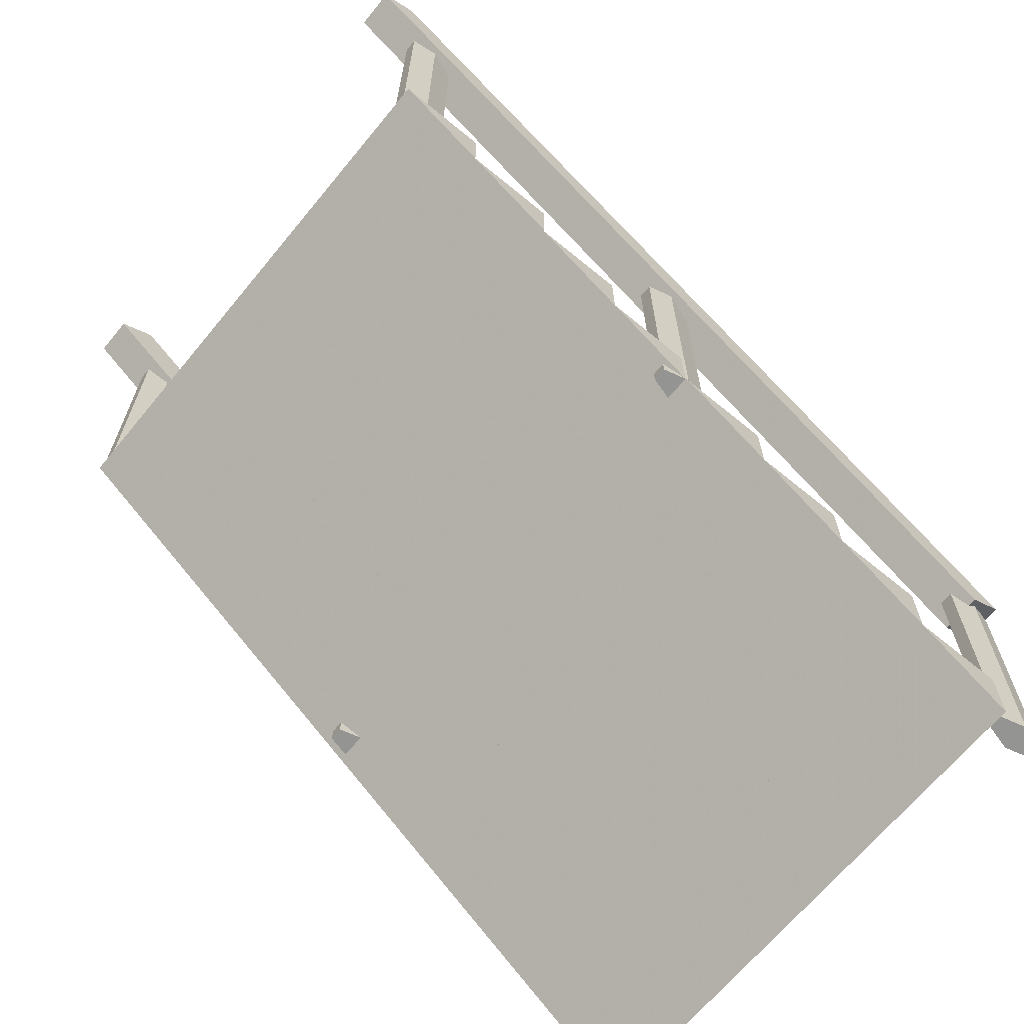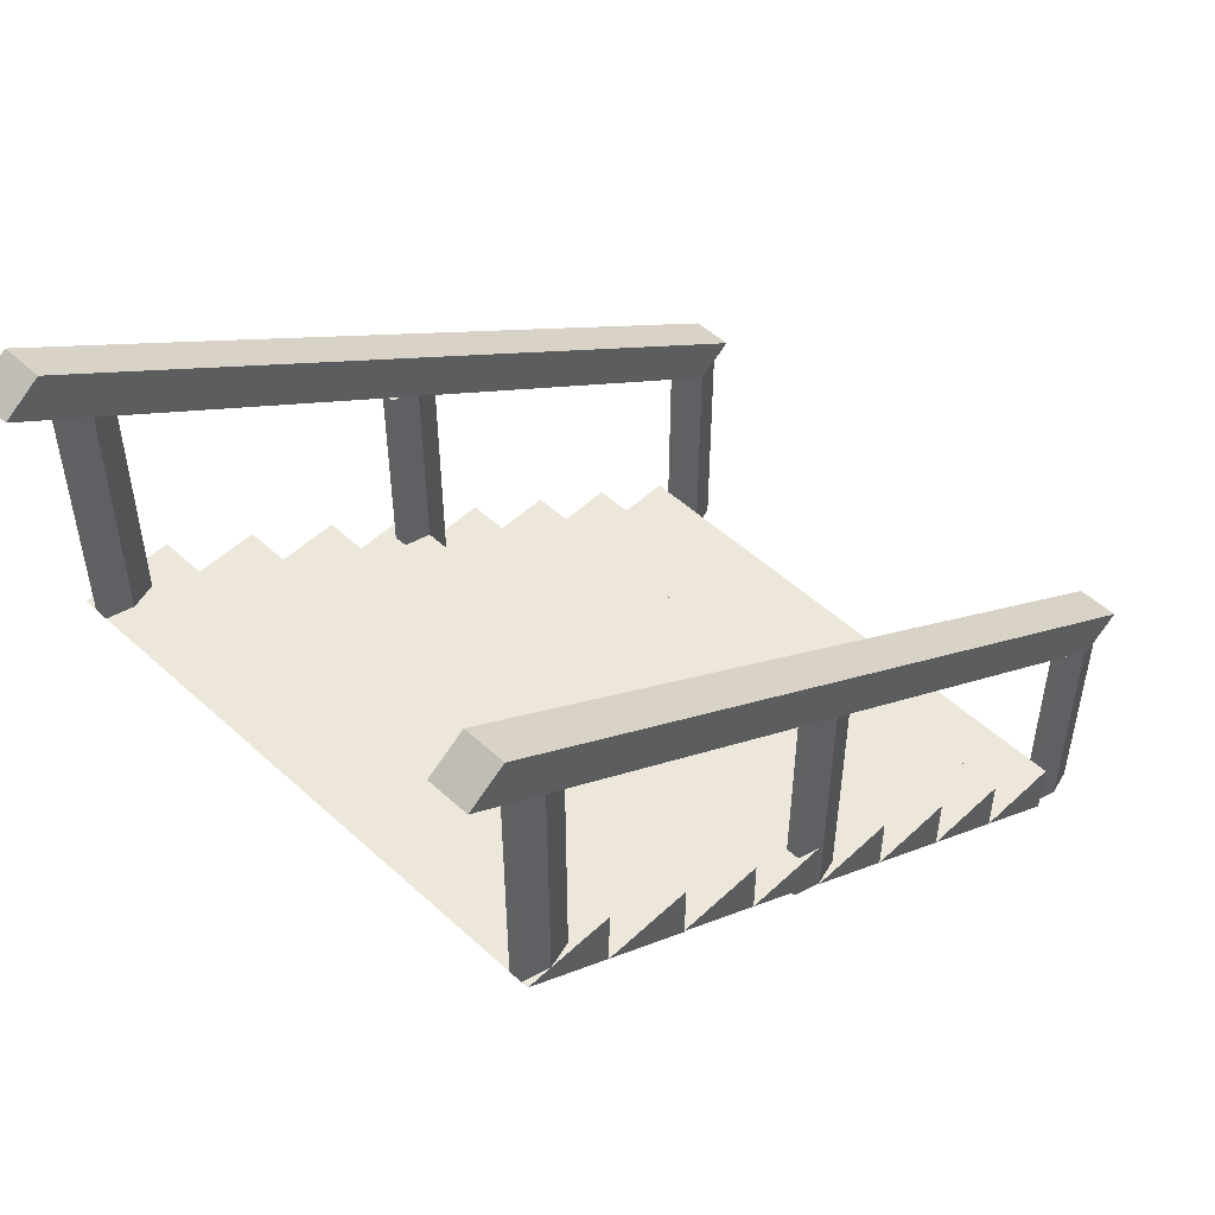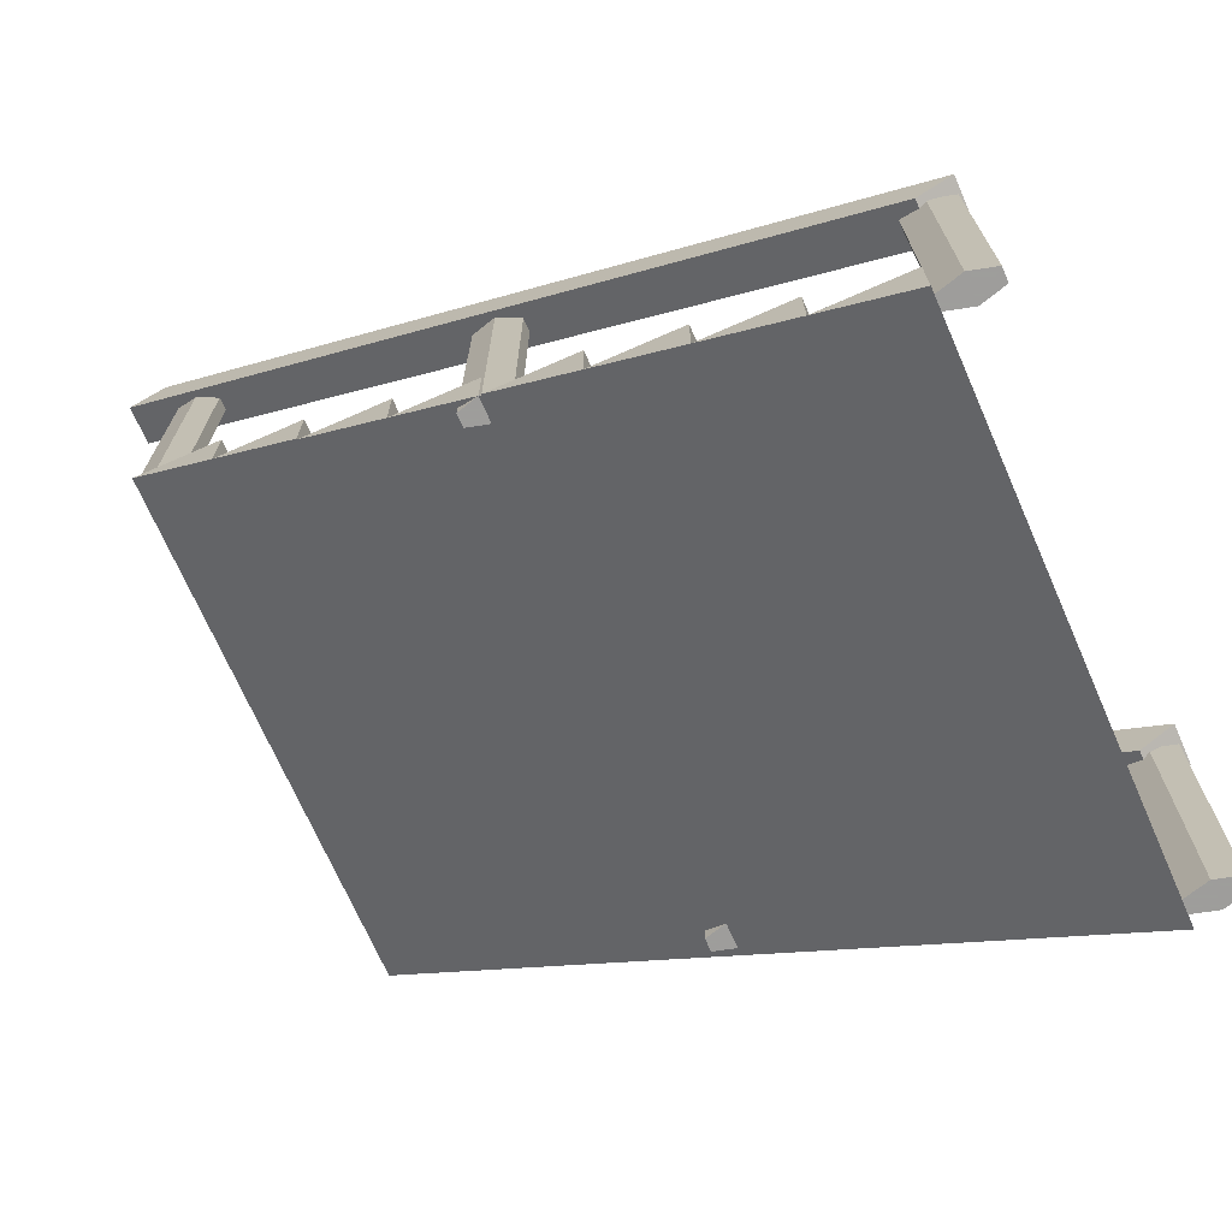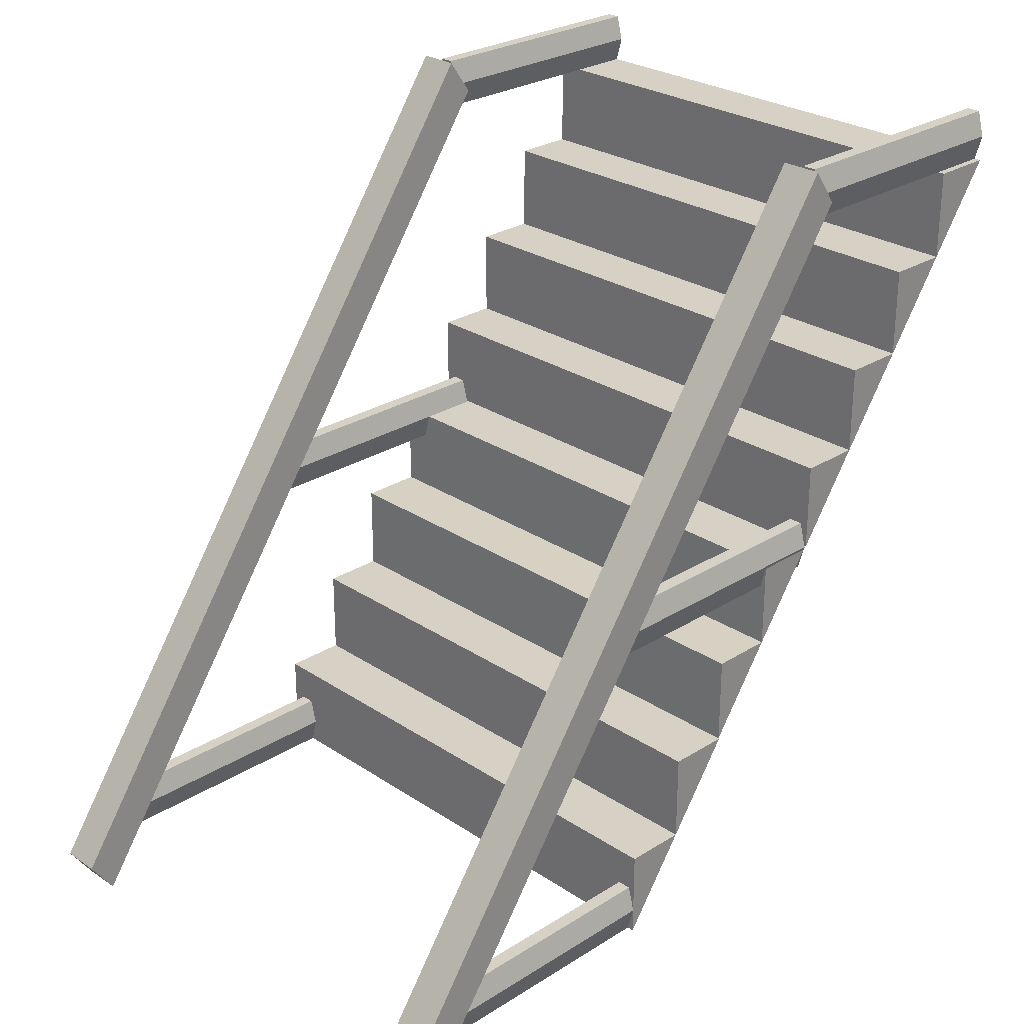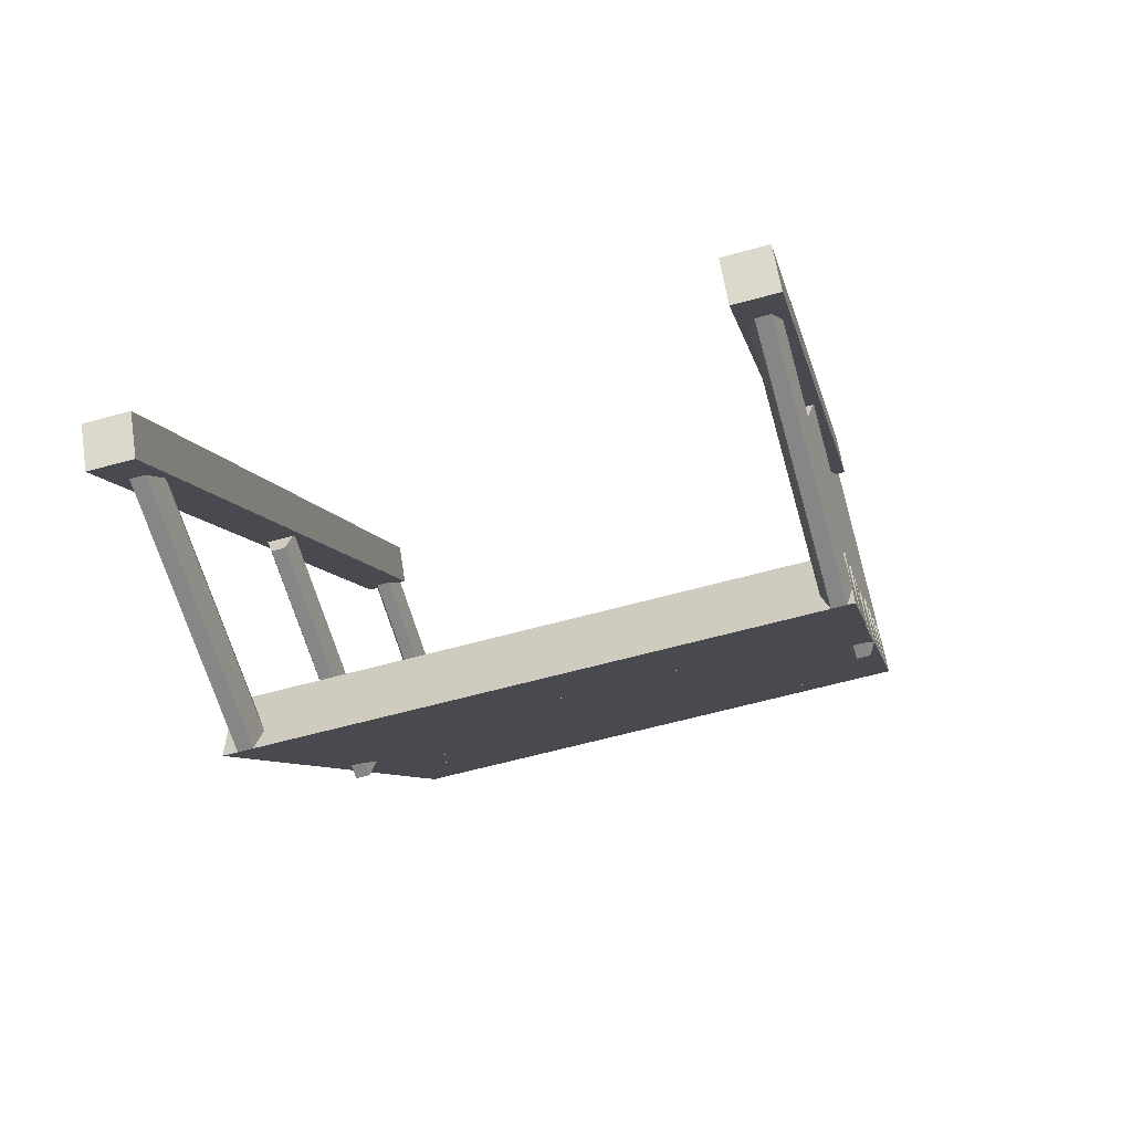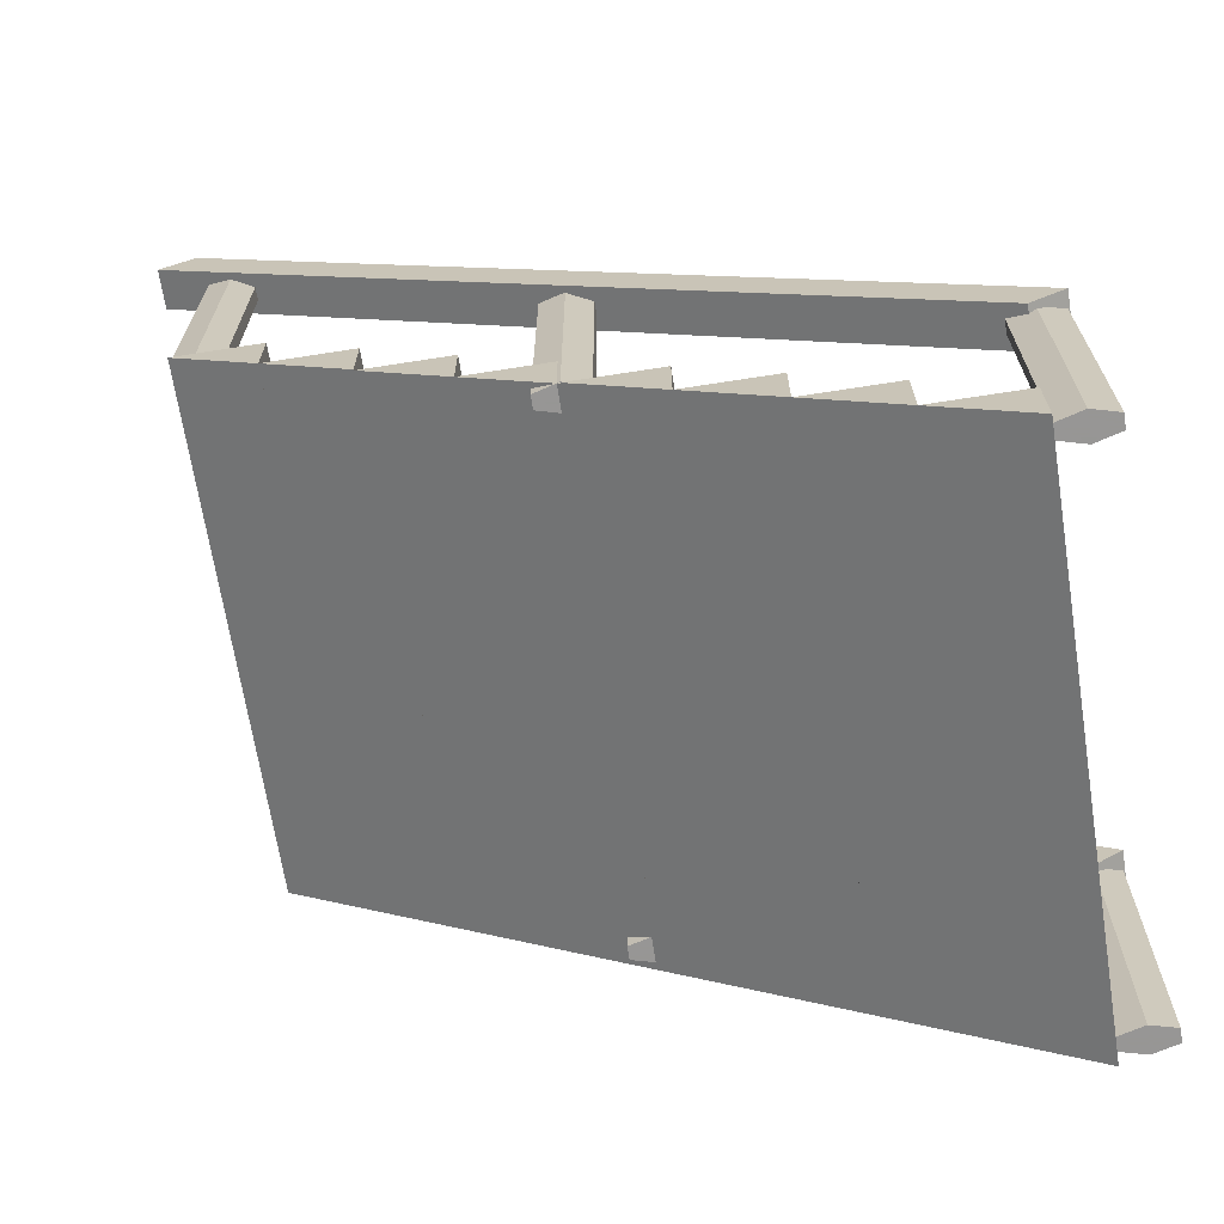
<metadata>
{"format":"obj","ext":"obj","renderer":"f3d","projection":"perspective","resolution":1024,"background":"white","views":[{"elev":-67.0,"azim":-129.5,"up":"+Y"},{"elev":51.6,"azim":-135.3,"up":"+Y"},{"elev":-70.7,"azim":-66.3,"up":"+Y"},{"elev":27.0,"azim":-134.2,"up":"+Z"},{"elev":-62.2,"azim":-164.4,"up":"+Z"},{"elev":-67.8,"azim":-81.1,"up":"+Y"}]}
</metadata>
<code>
o Object.1
v 1 -0.5932 0.3261
v 1 -0.5932 -5e-06
v 1 -0.8199 0.3261
v -0.9753 -0.5932 0.3261
v -0.9753 -0.5932 5e-06
v -0.9753 -0.8199 0.3261
f 5 6 4
f 2 1 3
f 3 1 4
f 1 5 4
f 1 2 5
f 2 6 5
f 2 3 6
f 3 4 6
o Object.2
v -0.9721 -0.14 -0.3263
v -0.9721 -0.3667 -0.3258
v -0.9721 -0.3669 -0
v -0.9721 -0.5932 5e-06
v -0.9721 -0.1399 -0.6522
v 1 -0.14 -0.3264
v 1 -0.1399 -0.6522
v 1 -0.3669 -1e-05
v 1 -0.3667 -0.3258
v 0.01392 -0.3667 -0.3258
v 1 -0.5932 -5e-06
f 8 16 12
f 11 13 15
f 8 7 11
f 7 8 12
f 12 11 7
f 11 12 13
f 16 15 12
f 15 13 12
f 15 8 11
f 14 17 15
f 17 10 15
f 16 8 14
f 17 14 9
f 10 9 8
f 15 16 14
f 14 8 9
f 15 10 8
f 17 9 10
o Object.3
v -0.9753 -1.047 0.6522
v -0.9753 -1.047 0.6522
v -0.9753 -1.047 0.6522
v 1 -1.047 0.6522
v 1 -1.047 0.6522
v 1 -1.047 0.6522
v -0.9753 -1.047 0.6522
v -0.9753 -1.047 0.6522
v 1 -0.8199 0.6522
v 1 -0.8199 0.3261
v -0.9753 -0.8199 0.6522
v -0.9753 -0.8199 0.3261
v 1 -1.047 0.9782
v 1 -1.273 0.9783
v -0.9753 -1.047 0.9783
v -0.9753 -1.047 0.6522
v -0.9753 -1.273 0.9783
f 29 18 28
f 26 29 28
f 21 26 28
f 18 29 20
f 23 21 28
f 25 23 28
f 28 19 25
f 18 19 28
f 21 22 27
f 22 24 27
f 20 27 24
f 29 27 20
f 26 27 29
f 27 26 21
f 25 19 24
f 30 25 24
f 32 30 24
f 33 32 24
f 24 22 33
f 22 34 33
f 22 31 34
f 31 32 34
f 22 21 31
f 18 20 24
f 33 34 32
f 31 30 32
f 30 31 23
f 19 18 24
f 30 23 25
f 21 23 31
o Object.4
v 1 0.08683 -0.6522
v 1 0.08684 -0.9783
v 1 -0.1399 -0.6522
v -0.9753 0.08683 -0.6522
v -0.9753 0.08683 -0.9783
v -0.9753 -0.1399 -0.6522
f 39 40 38
f 36 35 37
f 37 35 38
f 35 39 38
f 35 36 39
f 36 40 39
f 36 37 40
f 37 38 40
o Object.5
v 1 -1.273 1.304
v 1 -1.273 0.9783
v 1 -1.5 1.304
v -0.9753 -1.273 1.304
v -0.9753 -1.273 0.9783
v -0.9753 -1.5 1.304
f 45 46 44
f 42 41 43
f 43 41 44
f 41 45 44
f 41 42 45
f 42 46 45
f 42 43 46
f 43 44 46
o Object.6
v 1 0.3135 -0.9783
v 1 0.3135 -1.304
v 1 0.08684 -0.9783
v -0.9753 0.3135 -0.9783
v -0.9753 0.3135 -1.304
v -0.9753 0.08683 -0.9783
f 51 52 50
f 48 47 49
f 49 47 50
f 47 51 50
f 47 48 51
f 48 52 51
f 48 49 52
f 49 50 52
o Object.7
v -0.8765 -0.5855 -0
v -0.9012 -0.5855 -0.09223
v -0.9506 -0.5855 -0.09223
v -0.9753 -0.5855 -0
v -0.9506 -0.5855 0.09223
v -0.9012 -0.5855 0.09223
v -0.8765 0.3762 -0
v -0.9012 0.3762 -0.09223
v -0.9506 0.3762 -0.09223
v -0.9753 0.3762 -0
v -0.9506 0.3762 0.09223
v -0.9012 0.3762 0.09223
f 63 64 59
f 54 53 55
f 55 53 56
f 56 53 57
f 57 53 58
f 62 63 59
f 53 60 59
f 53 54 60
f 54 61 60
f 54 55 61
f 55 62 61
f 55 56 62
f 56 63 62
f 56 57 63
f 57 64 63
f 57 58 64
f 58 59 64
f 58 53 59
f 61 62 59
f 60 61 59
o Object.8
v -0.8765 0.3135 -1.212
v -0.9012 0.3135 -1.304
v -0.9506 0.3135 -1.304
v -0.9753 0.3135 -1.212
v -0.9506 0.3135 -1.12
v -0.9012 0.3135 -1.12
v -0.8765 1.275 -1.212
v -0.9012 1.275 -1.304
v -0.9506 1.275 -1.304
v -0.9753 1.275 -1.212
v -0.9506 1.275 -1.12
v -0.9012 1.275 -1.12
f 75 76 71
f 66 65 67
f 67 65 68
f 68 65 69
f 69 65 70
f 74 75 71
f 65 72 71
f 65 66 72
f 66 73 72
f 66 67 73
f 67 74 73
f 67 68 74
f 68 75 74
f 68 69 75
f 69 76 75
f 69 70 76
f 70 71 76
f 70 65 71
f 73 74 71
f 72 73 71
o Object.9
v -0.8765 -1.5 1.397
v -0.9012 -1.5 1.304
v -0.9506 -1.5 1.304
v -0.9753 -1.5 1.397
v -0.9506 -1.5 1.489
v -0.9012 -1.5 1.489
v -0.8765 -0.5382 1.397
v -0.9012 -0.5382 1.304
v -0.9506 -0.5382 1.304
v -0.9753 -0.5382 1.397
v -0.9506 -0.5382 1.489
v -0.9012 -0.5382 1.489
f 87 88 83
f 78 77 79
f 79 77 80
f 80 77 81
f 81 77 82
f 86 87 83
f 77 84 83
f 77 78 84
f 78 85 84
f 78 79 85
f 79 86 85
f 79 80 86
f 80 87 86
f 80 81 87
f 81 88 87
f 81 82 88
f 82 83 88
f 82 77 83
f 85 86 83
f 84 85 83
o Object.10
v -0.8519 1.409 -1.5
v -1 1.409 -1.5
v -1 -0.5855 1.37
v -0.8519 -0.5855 1.37
v -0.8519 1.5 -1.37
v -1 1.5 -1.37
v -1 -0.4949 1.5
v -0.8519 -0.4949 1.5
f 89 91 90
f 89 92 91
f 89 94 93
f 89 90 94
f 90 95 94
f 90 91 95
f 91 96 95
f 91 92 96
f 92 93 96
f 92 89 93
f 96 94 95
f 96 93 94
o Object.11
v 0.9753 -0.5855 -0
v 0.9506 -0.5855 -0.09223
v 0.9012 -0.5855 -0.09223
v 0.8765 -0.5855 -0
v 0.9012 -0.5855 0.09223
v 0.9506 -0.5855 0.09223
v 0.9753 0.3762 -0
v 0.9506 0.3762 -0.09223
v 0.9012 0.3762 -0.09223
v 0.8765 0.3762 -0
v 0.9012 0.3762 0.09223
v 0.9506 0.3762 0.09223
f 107 108 103
f 98 97 99
f 99 97 100
f 100 97 101
f 101 97 102
f 106 107 103
f 97 104 103
f 97 98 104
f 98 105 104
f 98 99 105
f 99 106 105
f 99 100 106
f 100 107 106
f 100 101 107
f 101 108 107
f 101 102 108
f 102 103 108
f 102 97 103
f 105 106 103
f 104 105 103
o Object.12
v 0.9753 0.3135 -1.212
v 0.9506 0.3135 -1.304
v 0.9012 0.3135 -1.304
v 0.8765 0.3135 -1.212
v 0.9012 0.3135 -1.12
v 0.9506 0.3135 -1.12
v 0.9753 1.275 -1.212
v 0.9506 1.275 -1.304
v 0.9012 1.275 -1.304
v 0.8765 1.275 -1.212
v 0.9012 1.275 -1.12
v 0.9506 1.275 -1.12
f 119 120 115
f 110 109 111
f 111 109 112
f 112 109 113
f 113 109 114
f 118 119 115
f 109 116 115
f 109 110 116
f 110 117 116
f 110 111 117
f 111 118 117
f 111 112 118
f 112 119 118
f 112 113 119
f 113 120 119
f 113 114 120
f 114 115 120
f 114 109 115
f 117 118 115
f 116 117 115
o Object.13
v 0.9753 -1.5 1.397
v 0.9506 -1.5 1.304
v 0.9012 -1.5 1.304
v 0.8765 -1.5 1.397
v 0.9012 -1.5 1.489
v 0.9506 -1.5 1.489
v 0.9753 -0.5382 1.397
v 0.9506 -0.5382 1.304
v 0.9012 -0.5382 1.304
v 0.8765 -0.5382 1.397
v 0.9012 -0.5382 1.489
v 0.9506 -0.5382 1.489
f 131 132 127
f 122 121 123
f 123 121 124
f 124 121 125
f 125 121 126
f 130 131 127
f 121 128 127
f 121 122 128
f 122 129 128
f 122 123 129
f 123 130 129
f 123 124 130
f 124 131 130
f 124 125 131
f 125 132 131
f 125 126 132
f 126 127 132
f 126 121 127
f 129 130 127
f 128 129 127
o Object.14
v 1 1.409 -1.5
v 0.8519 1.409 -1.5
v 0.8519 -0.5855 1.37
v 1 -0.5855 1.37
v 1 1.5 -1.37
v 0.8519 1.5 -1.37
v 0.8519 -0.4949 1.5
v 1 -0.4949 1.5
f 133 135 134
f 133 136 135
f 133 138 137
f 133 134 138
f 134 139 138
f 134 135 139
f 135 140 139
f 135 136 140
f 136 137 140
f 136 133 137
f 140 138 139
f 140 137 138

</code>
